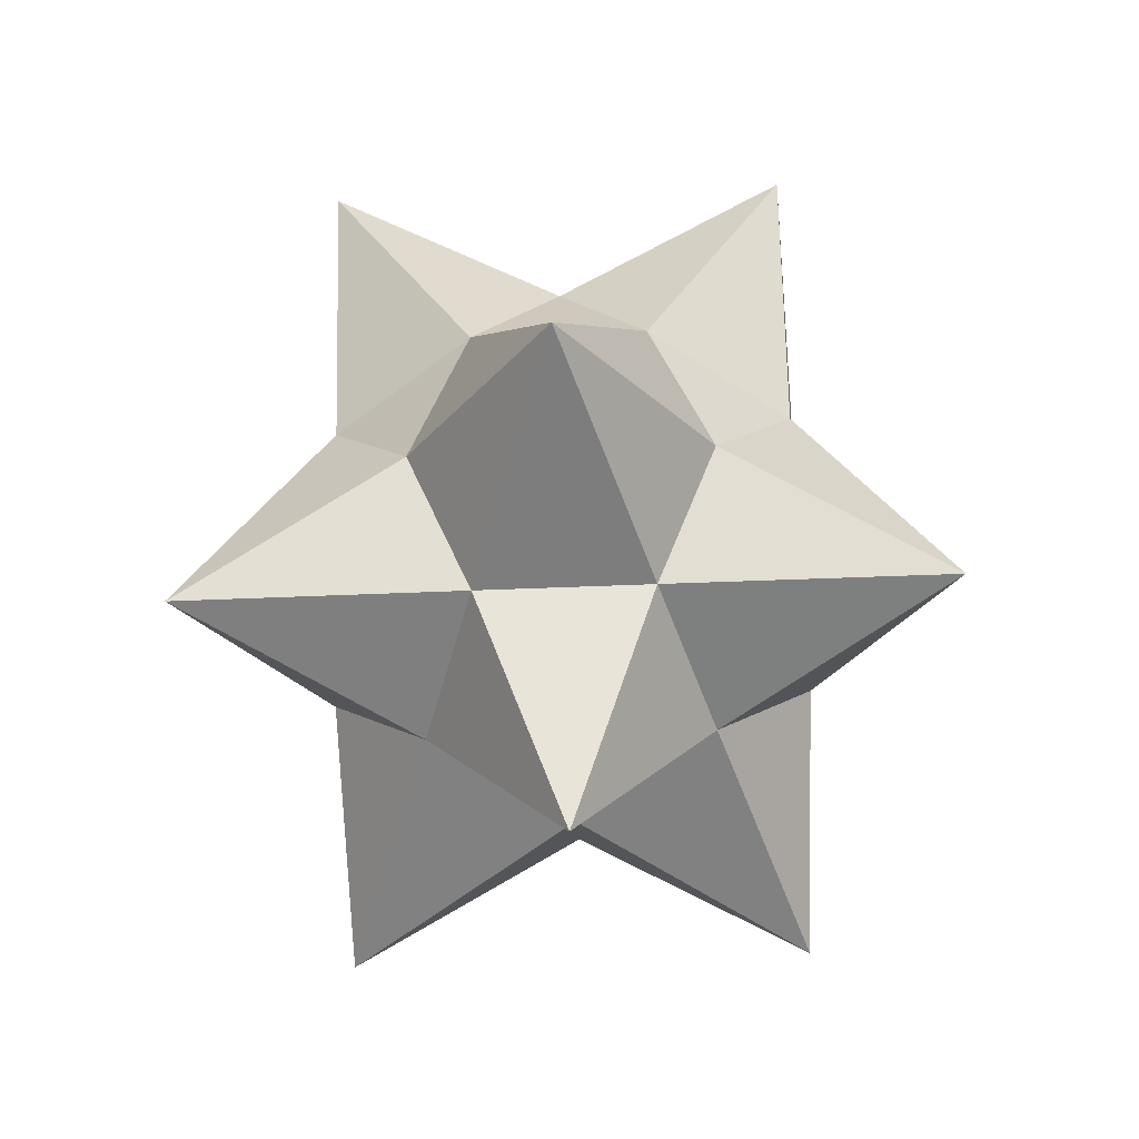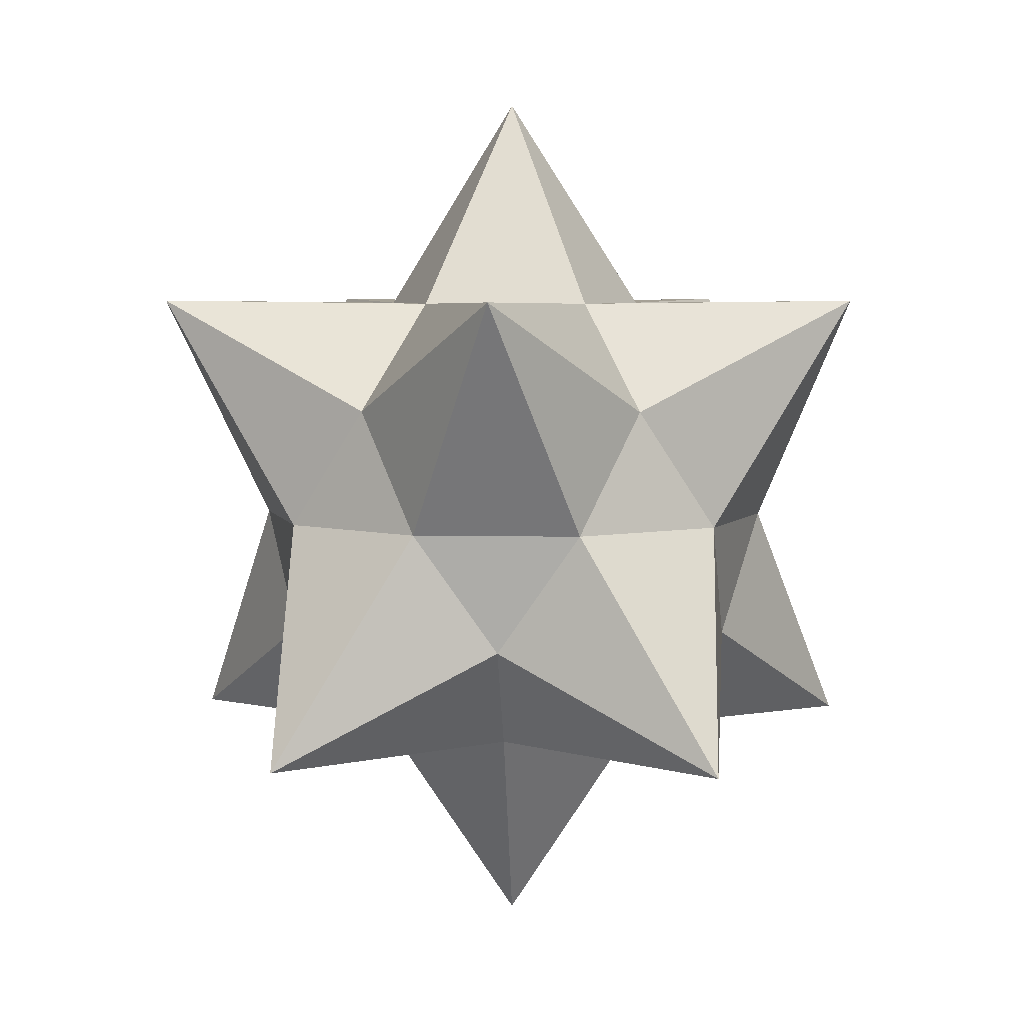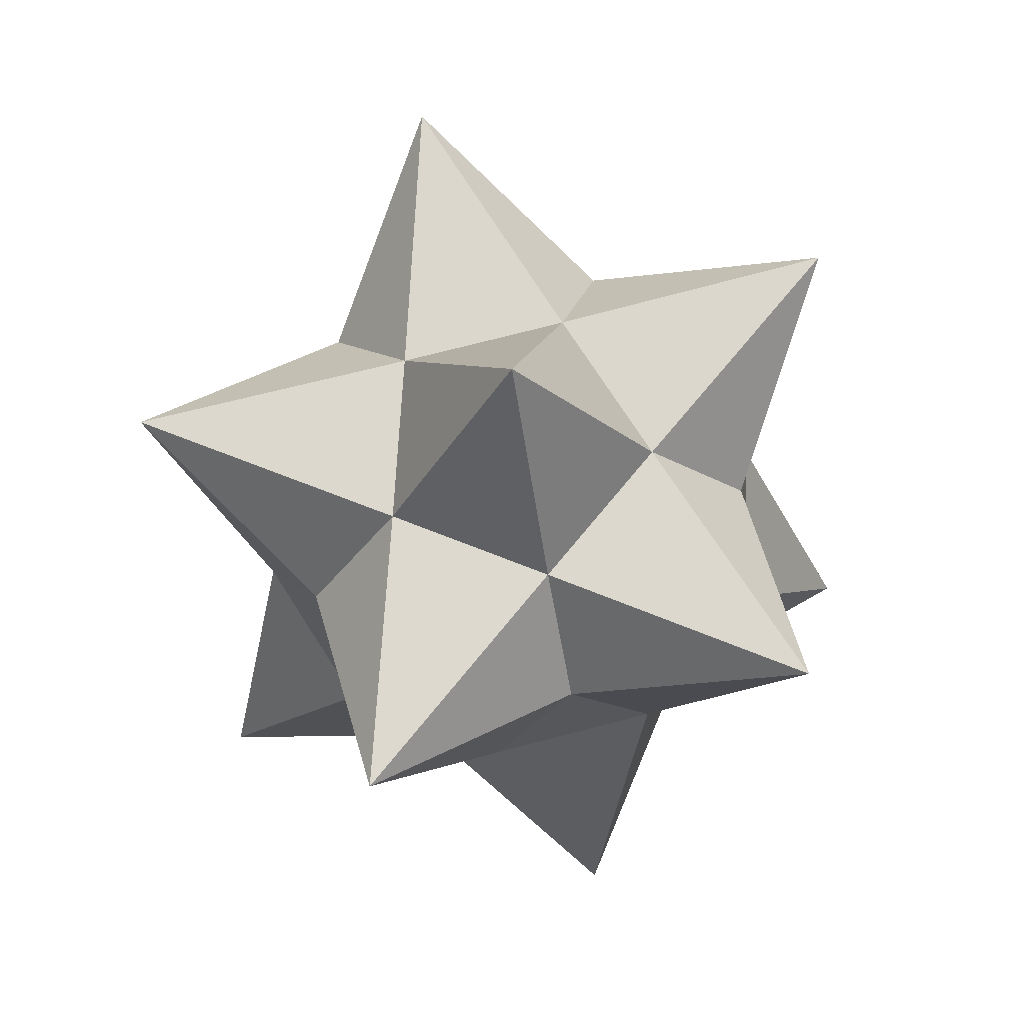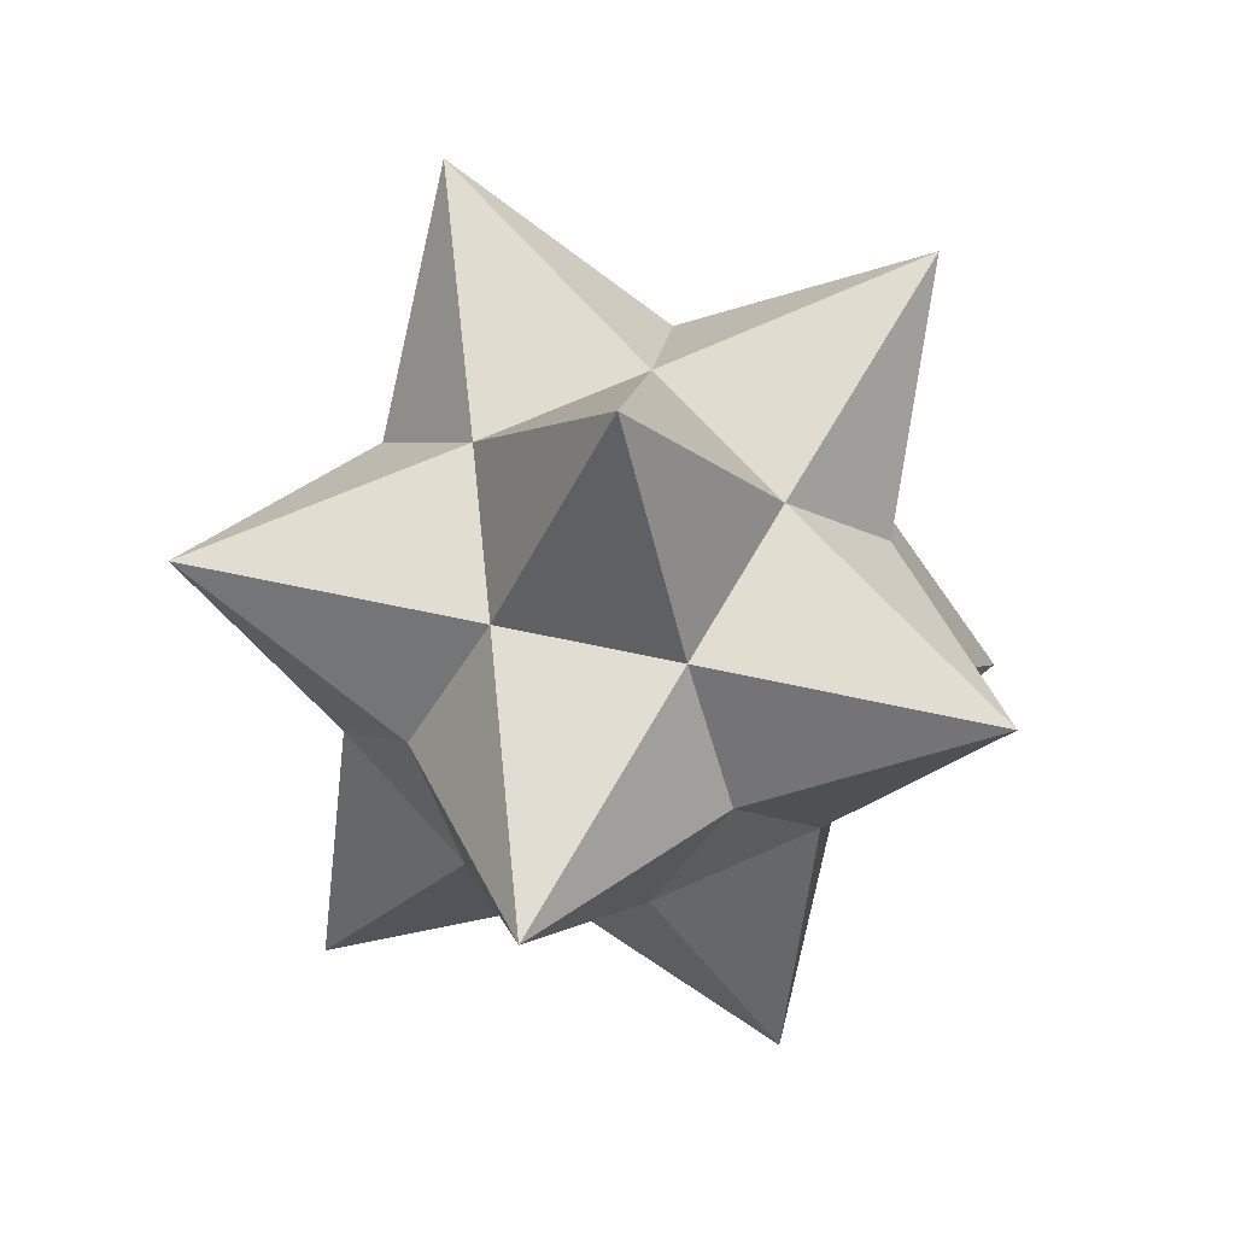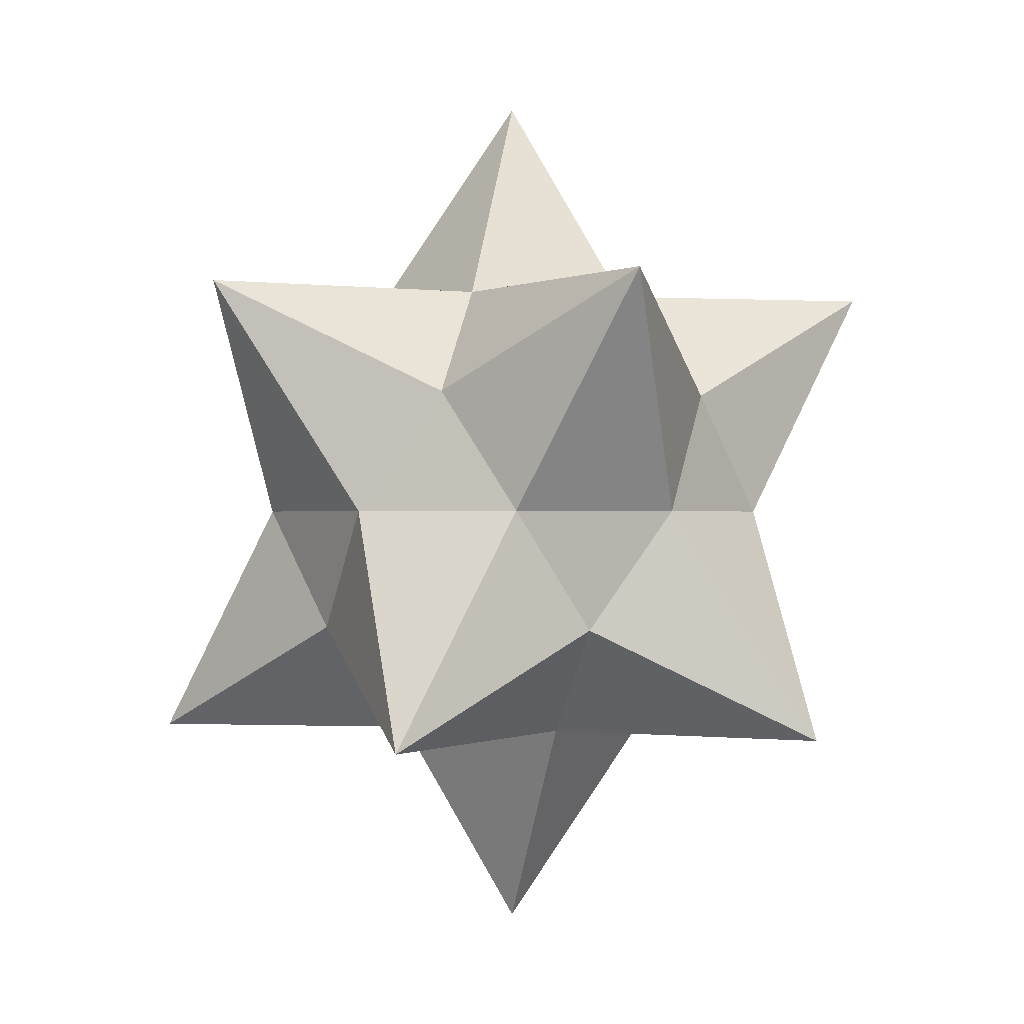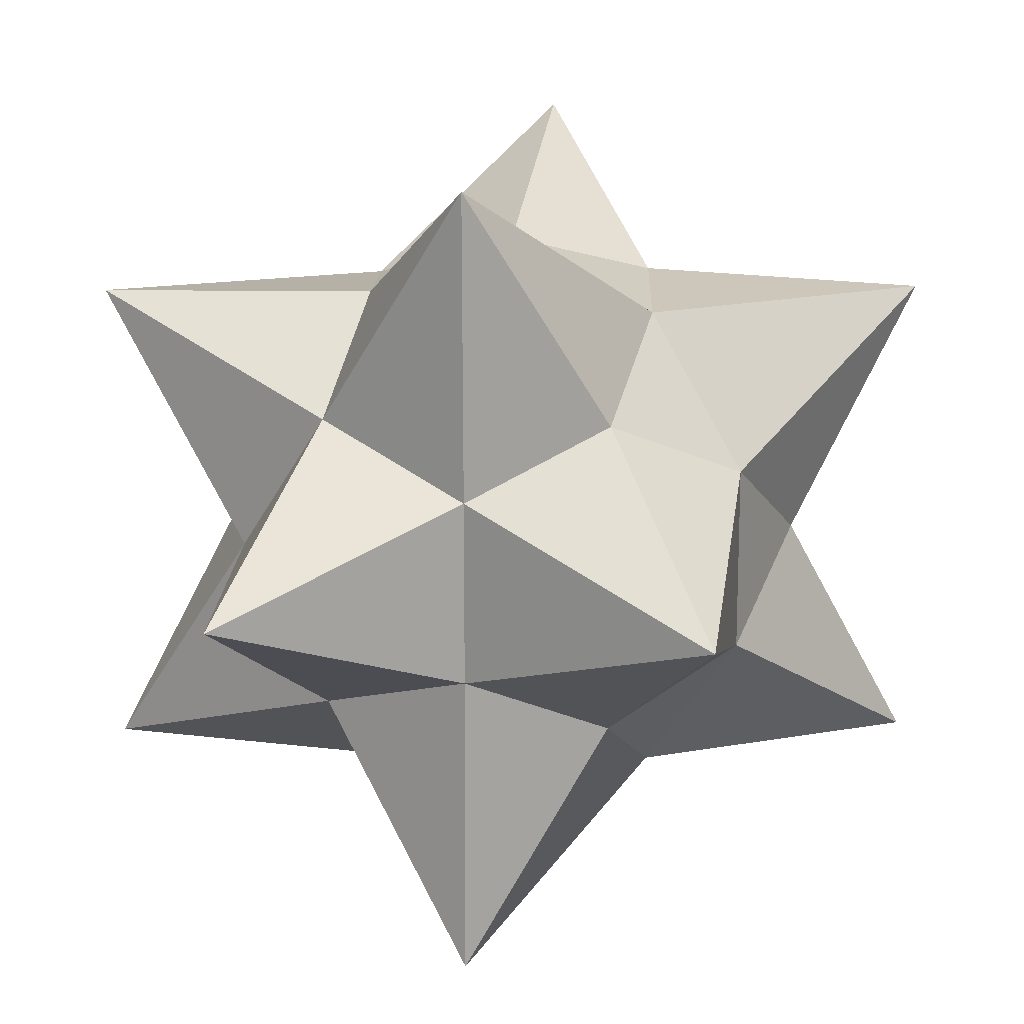
<metadata>
{"format":"obj","ext":"obj","renderer":"f3d","projection":"perspective","resolution":1024,"background":"white","views":[{"elev":-59.9,"azim":-123.7,"up":"+Y"},{"elev":5.4,"azim":129.5,"up":"+Y"},{"elev":72.6,"azim":75.4,"up":"+Y"},{"elev":68.9,"azim":-6.0,"up":"+Y"},{"elev":-0.3,"azim":-36.9,"up":"+Y"},{"elev":16.7,"azim":-144.0,"up":"+Z"}]}
</metadata>
<code>
o Icosphere
v 0 -1.641 -0
v 0.7236 -0.4472 0.5257
v -0.2764 -0.4472 0.8506
v -0.8944 -0.4472 0
v -0.2764 -0.4472 -0.8506
v 0.7236 -0.4472 -0.5257
v 0.2764 0.4472 0.8506
v -0.7236 0.4472 0.5257
v -0.7236 0.4472 -0.5257
v 0.2764 0.4472 -0.8506
v 0.8944 0.4472 0
v 0 1.641 -0
v -0.1625 -0.8507 0.5
v 0.4253 -0.8507 0.309
v 0.4314 -0.8628 1.328
v 1.396 -0.8628 -0
v 0.4253 -0.8507 -0.309
v -0.5257 -0.8507 0
v -1.129 -0.8628 0.8205
v -0.1625 -0.8507 -0.5
v -1.129 -0.8628 -0.8205
v 0.4314 -0.8628 -1.328
v 0.9511 0 0.309
v 0.9511 0 -0.309
v 0 0 1
v 0.5878 0 0.809
v -0.9511 0 0.309
v -0.5878 0 0.809
v -0.5878 0 -0.809
v -0.9511 0 -0.309
v 0.5878 0 -0.809
v 0 0 -1
v 1.129 0.8628 0.8205
v -0.4314 0.8628 1.328
v -1.396 0.8628 -0
v -0.4314 0.8628 -1.328
v 1.129 0.8628 -0.8205
v 0.1625 0.8507 0.5
v 0.5257 0.8507 0
v -0.4253 0.8507 0.309
v -0.4253 0.8507 -0.309
v 0.1625 0.8507 -0.5
f 1 14 13
f 2 14 16
f 1 13 18
f 1 18 20
f 1 20 17
f 2 16 23
f 3 15 25
f 4 19 27
f 5 21 29
f 6 22 31
f 2 23 26
f 3 25 28
f 4 27 30
f 5 29 32
f 6 31 24
f 7 33 38
f 8 34 40
f 9 35 41
f 10 36 42
f 11 37 39
f 39 42 12
f 39 37 42
f 37 10 42
f 42 41 12
f 42 36 41
f 36 9 41
f 41 40 12
f 41 35 40
f 35 8 40
f 40 38 12
f 40 34 38
f 34 7 38
f 38 39 12
f 38 33 39
f 33 11 39
f 24 37 11
f 24 31 37
f 31 10 37
f 32 36 10
f 32 29 36
f 29 9 36
f 30 35 9
f 30 27 35
f 27 8 35
f 28 34 8
f 28 25 34
f 25 7 34
f 26 33 7
f 26 23 33
f 23 11 33
f 31 32 10
f 31 22 32
f 22 5 32
f 29 30 9
f 29 21 30
f 21 4 30
f 27 28 8
f 27 19 28
f 19 3 28
f 25 26 7
f 25 15 26
f 15 2 26
f 23 24 11
f 23 16 24
f 16 6 24
f 17 22 6
f 17 20 22
f 20 5 22
f 20 21 5
f 20 18 21
f 18 4 21
f 18 19 4
f 18 13 19
f 13 3 19
f 16 17 6
f 16 14 17
f 14 1 17
f 13 15 3
f 13 14 15
f 14 2 15

</code>
